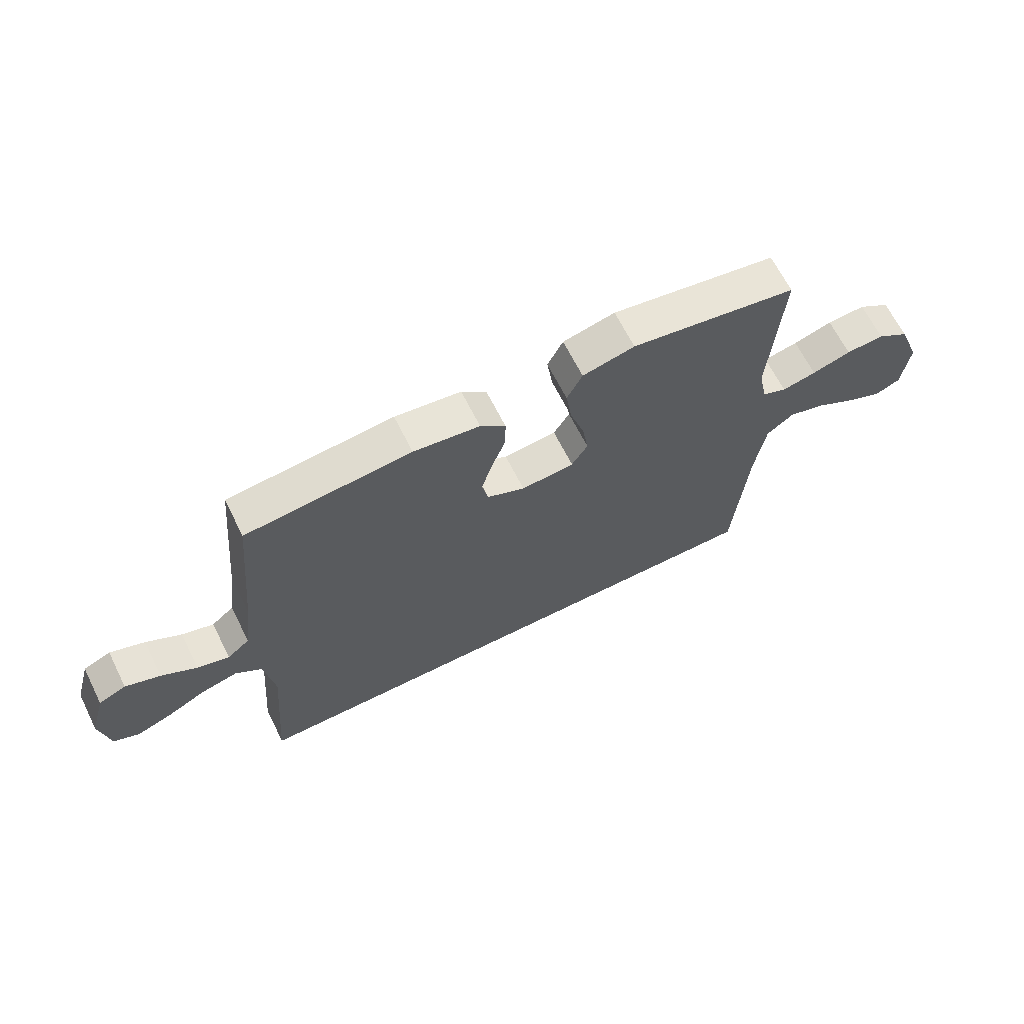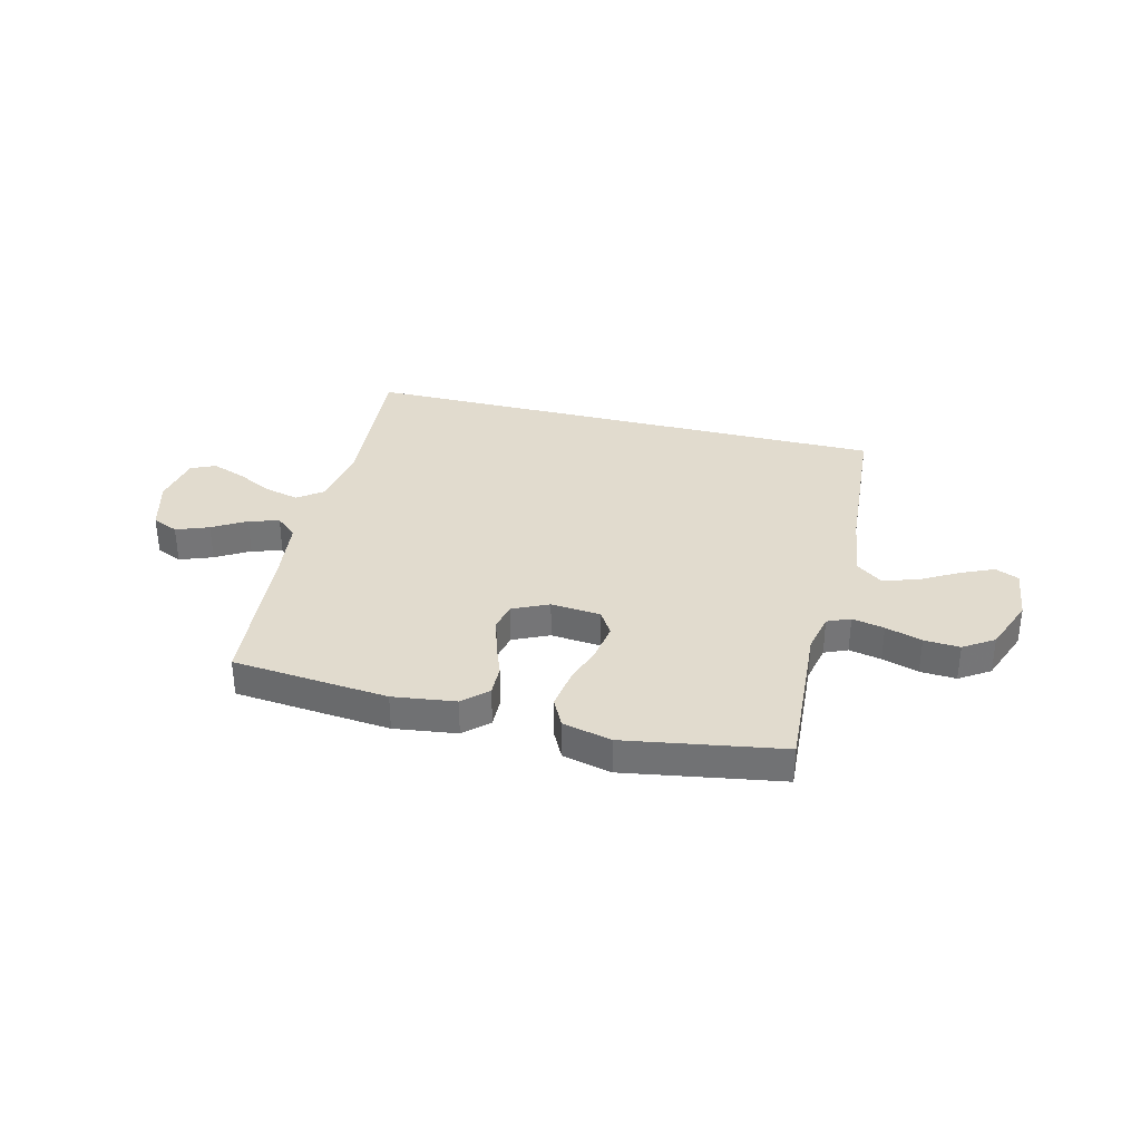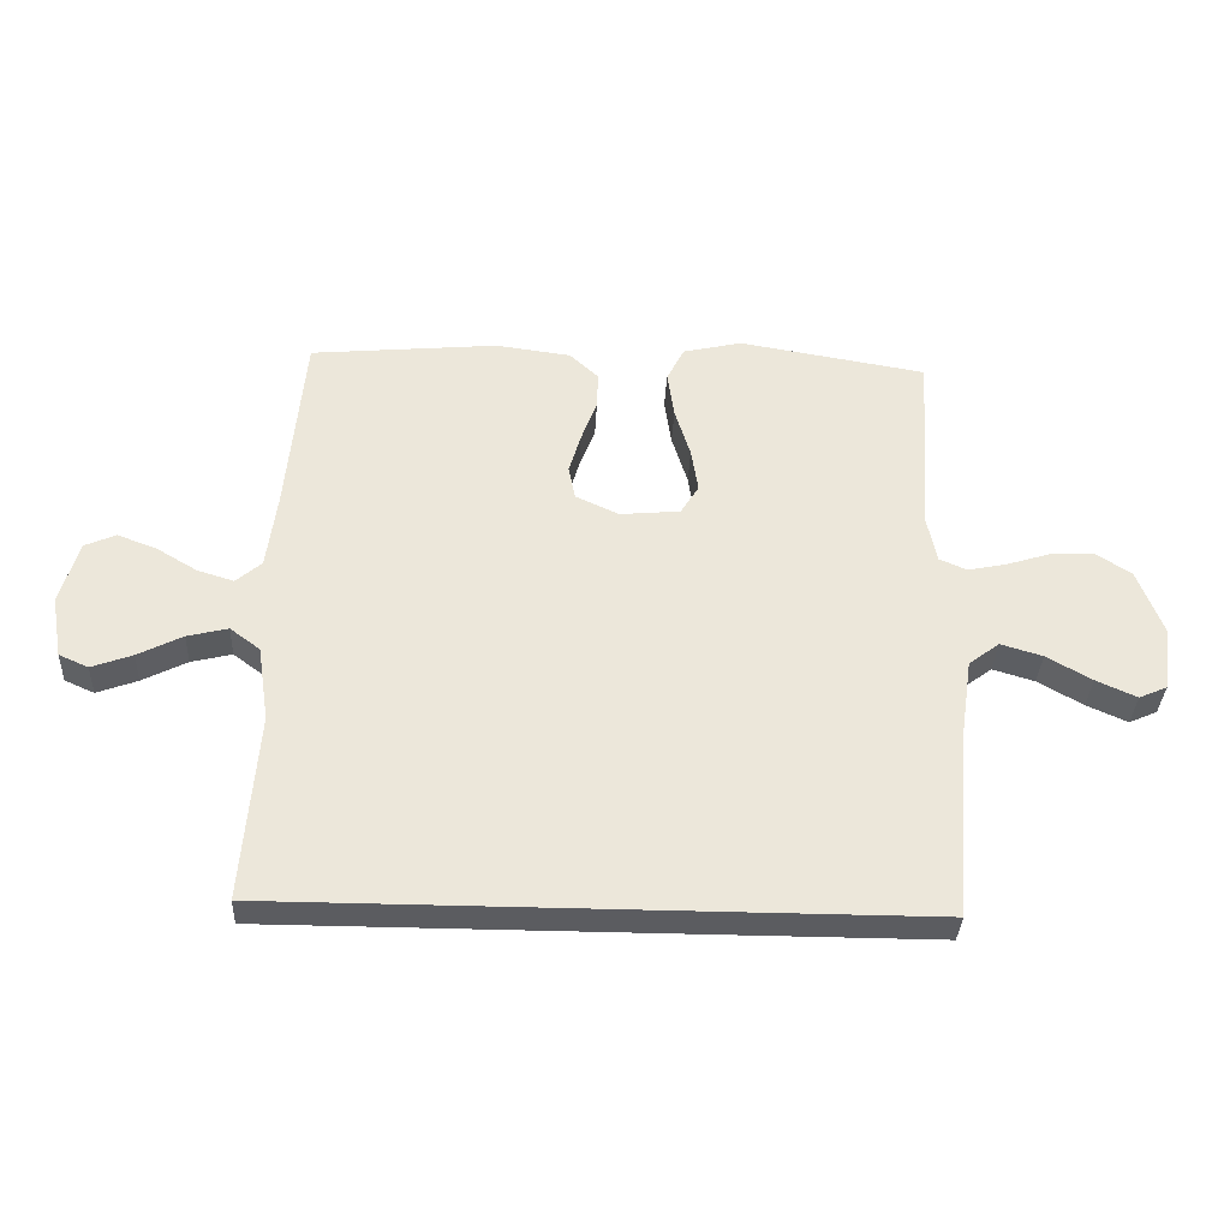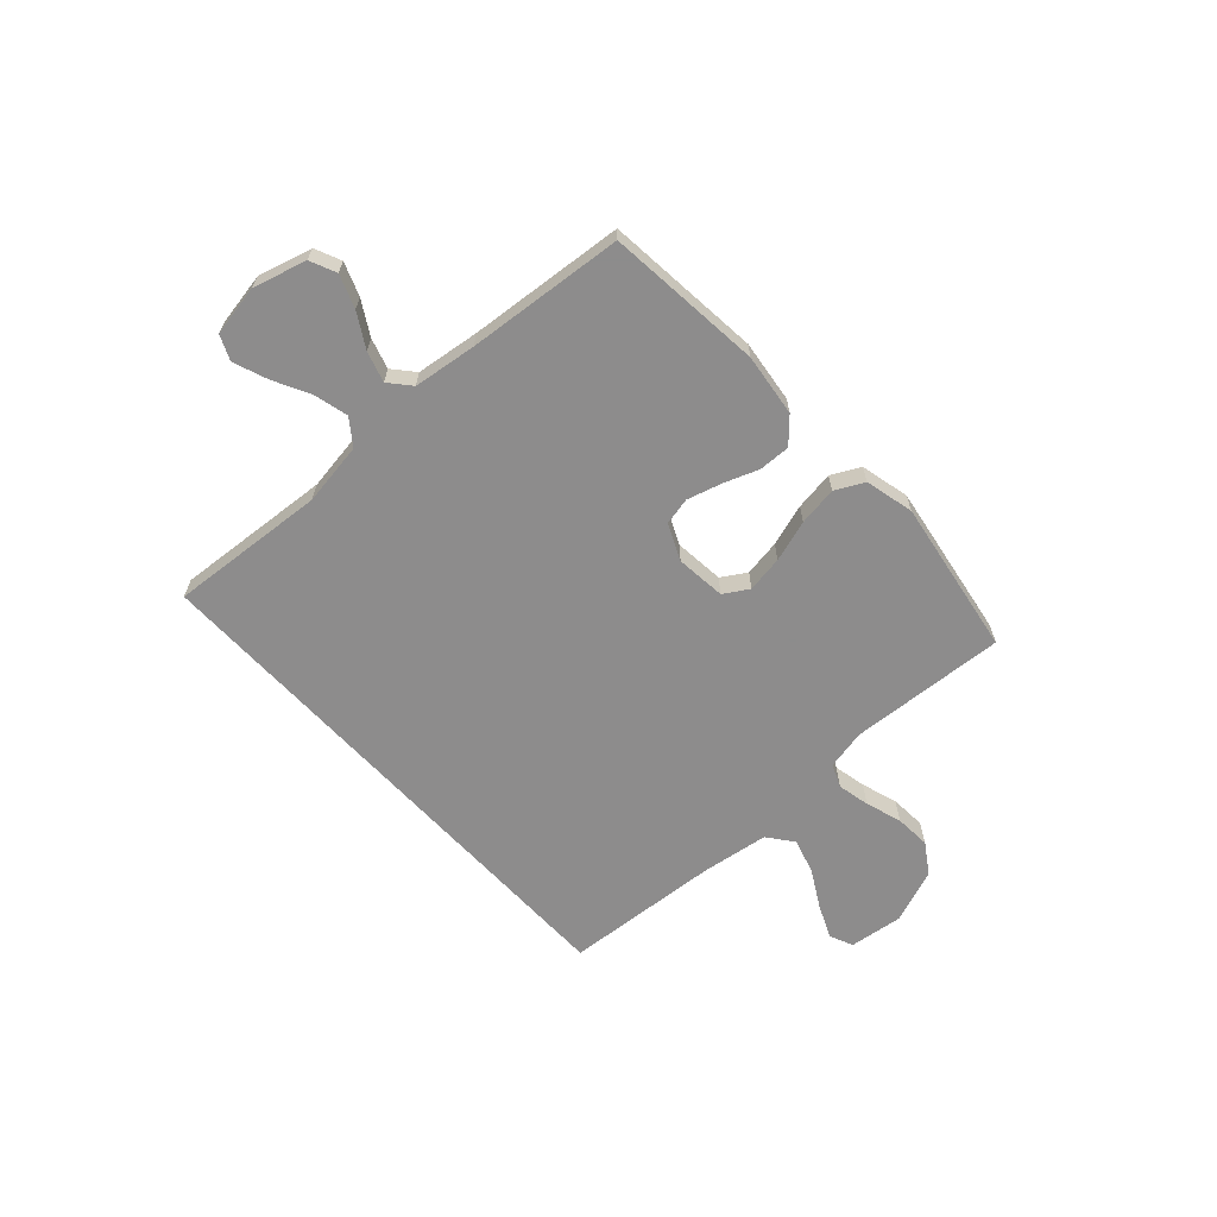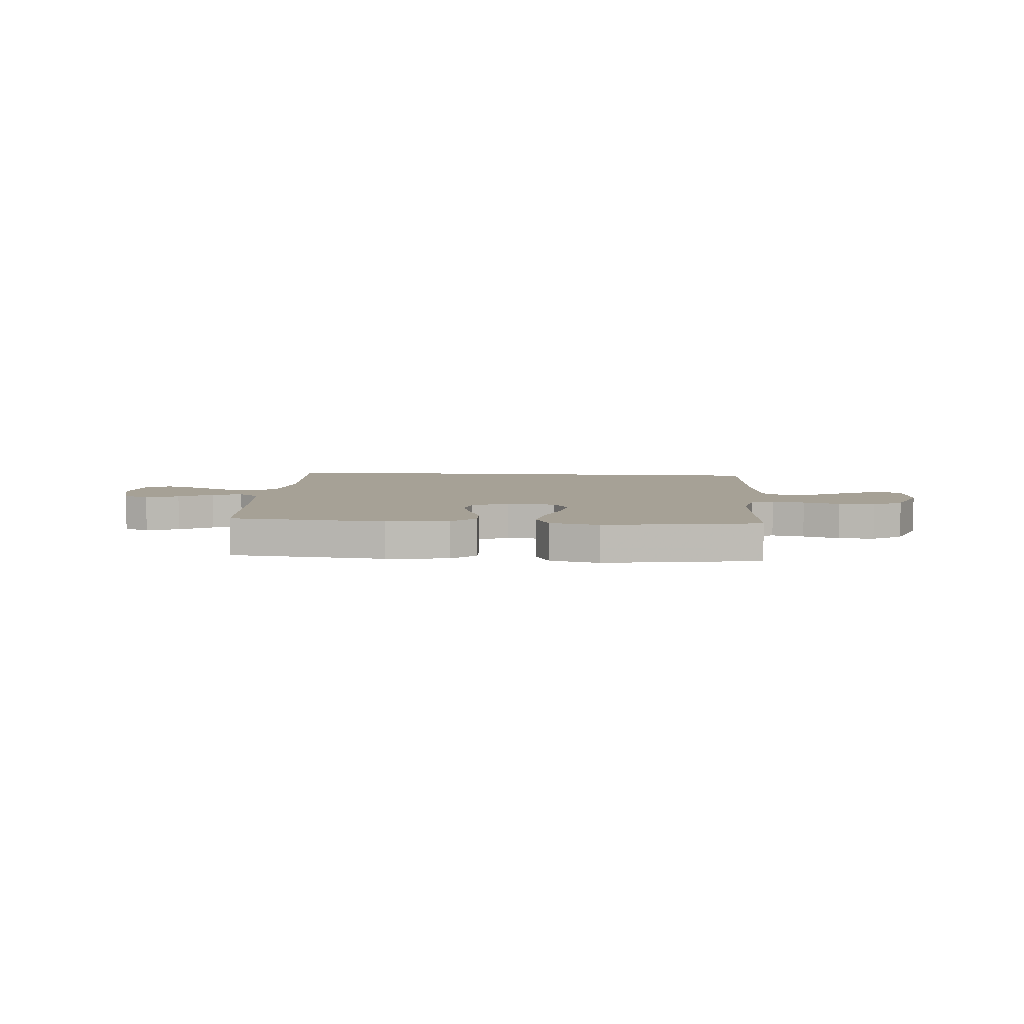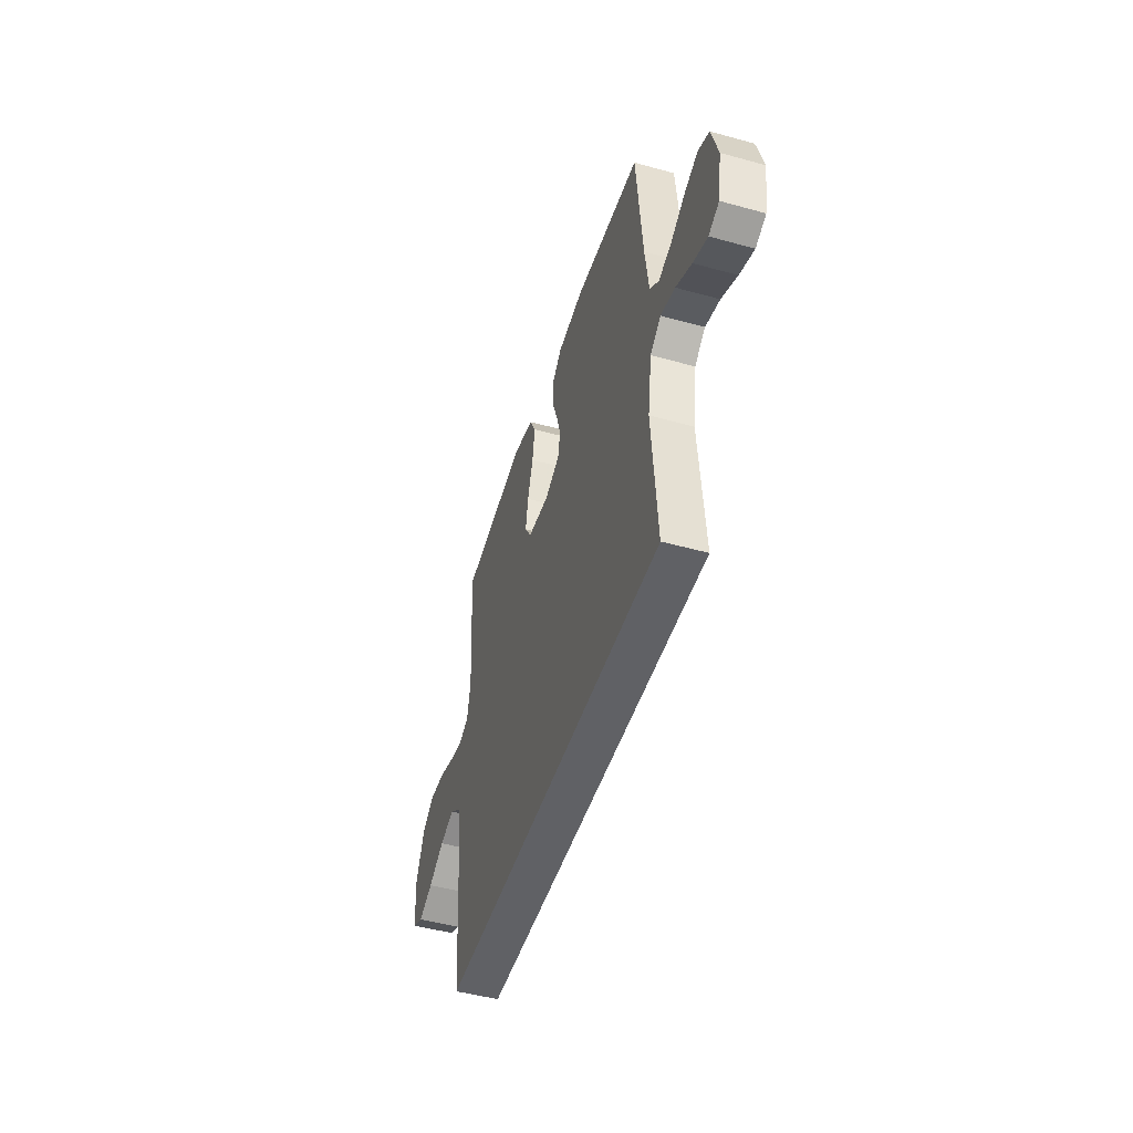
<metadata>
{"format":"obj","ext":"obj","renderer":"f3d","projection":"perspective","resolution":1024,"background":"white","views":[{"elev":66.0,"azim":-26.6,"up":"+Z"},{"elev":33.9,"azim":14.1,"up":"+Y"},{"elev":-34.5,"azim":-2.8,"up":"+Z"},{"elev":-64.3,"azim":-47.4,"up":"+Y"},{"elev":6.2,"azim":4.8,"up":"+Y"},{"elev":-47.7,"azim":-107.3,"up":"+Z"}]}
</metadata>
<code>
v 0.486 0.07 -0.5
v -0.542 0.07 -0.5
v -0.518 0.07 -0.2
v -0.536 0.07 -0.079
v -0.584 0.07 -0.043
v -0.649 0.07 -0.059
v -0.72 0.07 -0.095
v -0.785 0.07 -0.119
v -0.832 0.07 -0.098
v -0.849 0.07 0
v -0.82 0.07 0.102
v -0.77 0.07 0.124
v -0.707 0.07 0.1
v -0.643 0.07 0.062
v -0.585 0.07 0.044
v -0.544 0.07 0.079
v -0.528 0.07 0.2
v -0.5 0.07 0.5
v -0.2 0.07 0.528
v -0.08 0.07 0.512
v -0.034 0.07 0.469
v -0.036 0.07 0.409
v -0.061 0.07 0.342
v -0.08 0.07 0.277
v -0.069 0.07 0.224
v 0 0.07 0.192
v 0.096 0.07 0.201
v 0.125 0.07 0.248
v 0.114 0.07 0.318
v 0.089 0.07 0.398
v 0.078 0.07 0.473
v 0.106 0.07 0.528
v 0.2 0.07 0.55
v 0.5 0.07 0.5
v 0.48 0.07 0.2
v 0.496 0.07 0.123
v 0.54 0.07 0.104
v 0.602 0.07 0.117
v 0.672 0.07 0.139
v 0.741 0.07 0.143
v 0.799 0.07 0.105
v 0.839 0.07 0
v 0.826 0.07 -0.103
v 0.781 0.07 -0.123
v 0.716 0.07 -0.094
v 0.644 0.07 -0.053
v 0.577 0.07 -0.033
v 0.528 0.07 -0.07
v 0.509 0.07 -0.2
v 0.486 0 -0.5
v -0.542 0 -0.5
v -0.518 0 -0.2
v -0.536 0 -0.079
v -0.584 0 -0.043
v -0.649 0 -0.059
v -0.72 0 -0.095
v -0.785 0 -0.119
v -0.832 0 -0.098
v -0.849 0 0
v -0.82 0 0.102
v -0.77 0 0.124
v -0.707 0 0.1
v -0.643 0 0.062
v -0.585 0 0.044
v -0.544 0 0.079
v -0.528 0 0.2
v -0.5 0 0.5
v -0.2 0 0.528
v -0.08 0 0.512
v -0.034 0 0.469
v -0.036 0 0.409
v -0.061 0 0.342
v -0.08 0 0.277
v -0.069 0 0.224
v 0 0 0.192
v 0.096 0 0.201
v 0.125 0 0.248
v 0.114 0 0.318
v 0.089 0 0.398
v 0.078 0 0.473
v 0.106 0 0.528
v 0.2 0 0.55
v 0.5 0 0.5
v 0.48 0 0.2
v 0.496 0 0.123
v 0.54 0 0.104
v 0.602 0 0.117
v 0.672 0 0.139
v 0.741 0 0.143
v 0.799 0 0.105
v 0.839 0 0
v 0.826 0 -0.103
v 0.781 0 -0.123
v 0.716 0 -0.094
v 0.644 0 -0.053
v 0.577 0 -0.033
v 0.528 0 -0.07
v 0.509 0 -0.2
f 43 44 45 46
f 43 46 47
f 42 43 47
f 41 42 47
f 38 39 40 41
f 37 38 41 47
f 36 37 47 48
f 32 33 34 35
f 29 30 31 32
f 28 29 32 35
f 27 28 35 36
f 20 21 22 23
f 20 23 24
f 17 18 19 20
f 16 17 20 24
f 15 16 24 25
f 11 12 13 14
f 11 14 15
f 10 11 15
f 9 10 15
f 6 7 8 9
f 5 6 9 15
f 4 5 15 25
f 49 1 2 3
f 26 27 36 48
f 25 26 48 49
f 3 4 25 49
f 95 94 93 92
f 96 95 92
f 96 92 91
f 96 91 90
f 90 89 88 87
f 96 90 87 86
f 97 96 86 85
f 84 83 82 81
f 81 80 79 78
f 84 81 78 77
f 85 84 77 76
f 72 71 70 69
f 73 72 69
f 69 68 67 66
f 73 69 66 65
f 74 73 65 64
f 63 62 61 60
f 64 63 60
f 64 60 59
f 64 59 58
f 58 57 56 55
f 64 58 55 54
f 74 64 54 53
f 52 51 50 98
f 97 85 76 75
f 98 97 75 74
f 98 74 53 52
f 1 50 51 2
f 2 51 52 3
f 3 52 53 4
f 4 53 54 5
f 5 54 55 6
f 6 55 56 7
f 7 56 57 8
f 8 57 58 9
f 9 58 59 10
f 10 59 60 11
f 11 60 61 12
f 12 61 62 13
f 13 62 63 14
f 14 63 64 15
f 15 64 65 16
f 16 65 66 17
f 17 66 67 18
f 18 67 68 19
f 19 68 69 20
f 20 69 70 21
f 21 70 71 22
f 22 71 72 23
f 23 72 73 24
f 24 73 74 25
f 25 74 75 26
f 26 75 76 27
f 27 76 77 28
f 28 77 78 29
f 29 78 79 30
f 30 79 80 31
f 31 80 81 32
f 32 81 82 33
f 33 82 83 34
f 34 83 84 35
f 35 84 85 36
f 36 85 86 37
f 37 86 87 38
f 38 87 88 39
f 39 88 89 40
f 40 89 90 41
f 41 90 91 42
f 42 91 92 43
f 43 92 93 44
f 44 93 94 45
f 45 94 95 46
f 46 95 96 47
f 47 96 97 48
f 48 97 98 49
f 49 98 50 1

</code>
